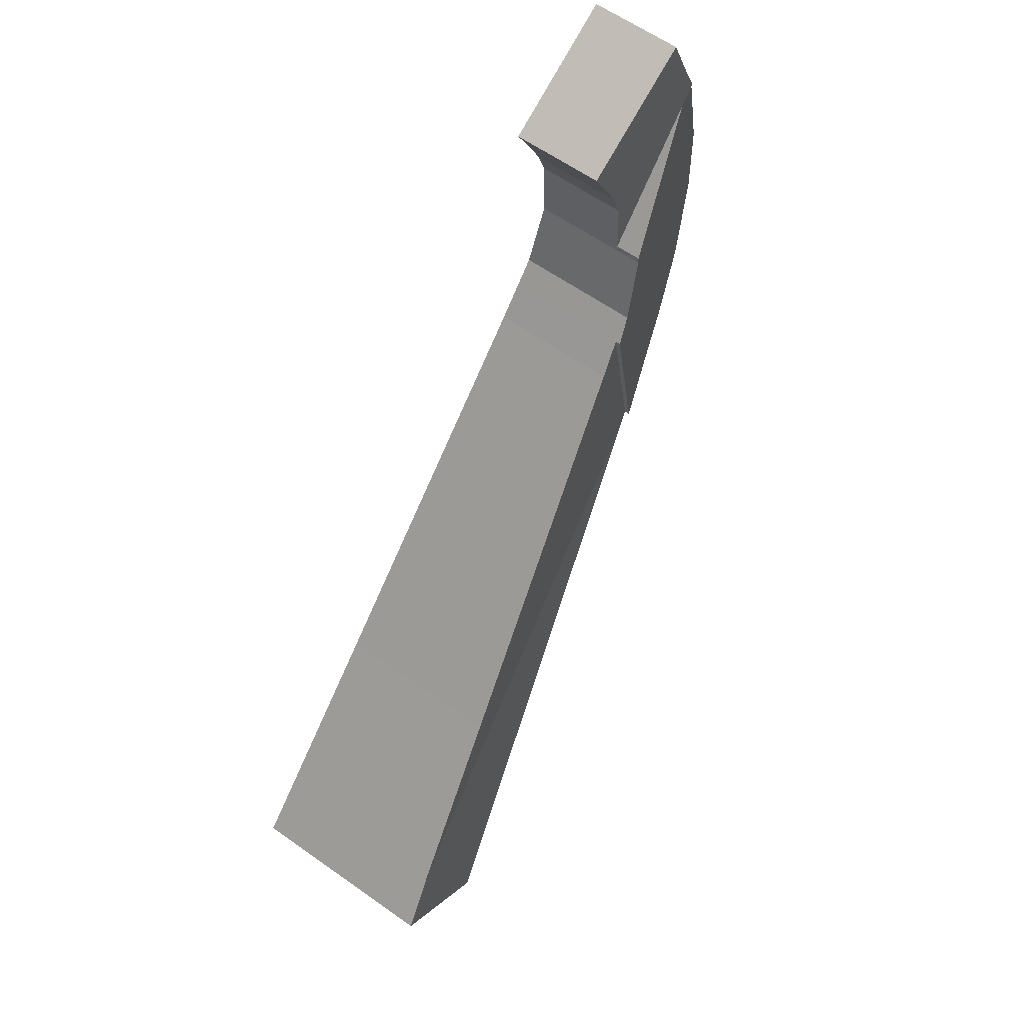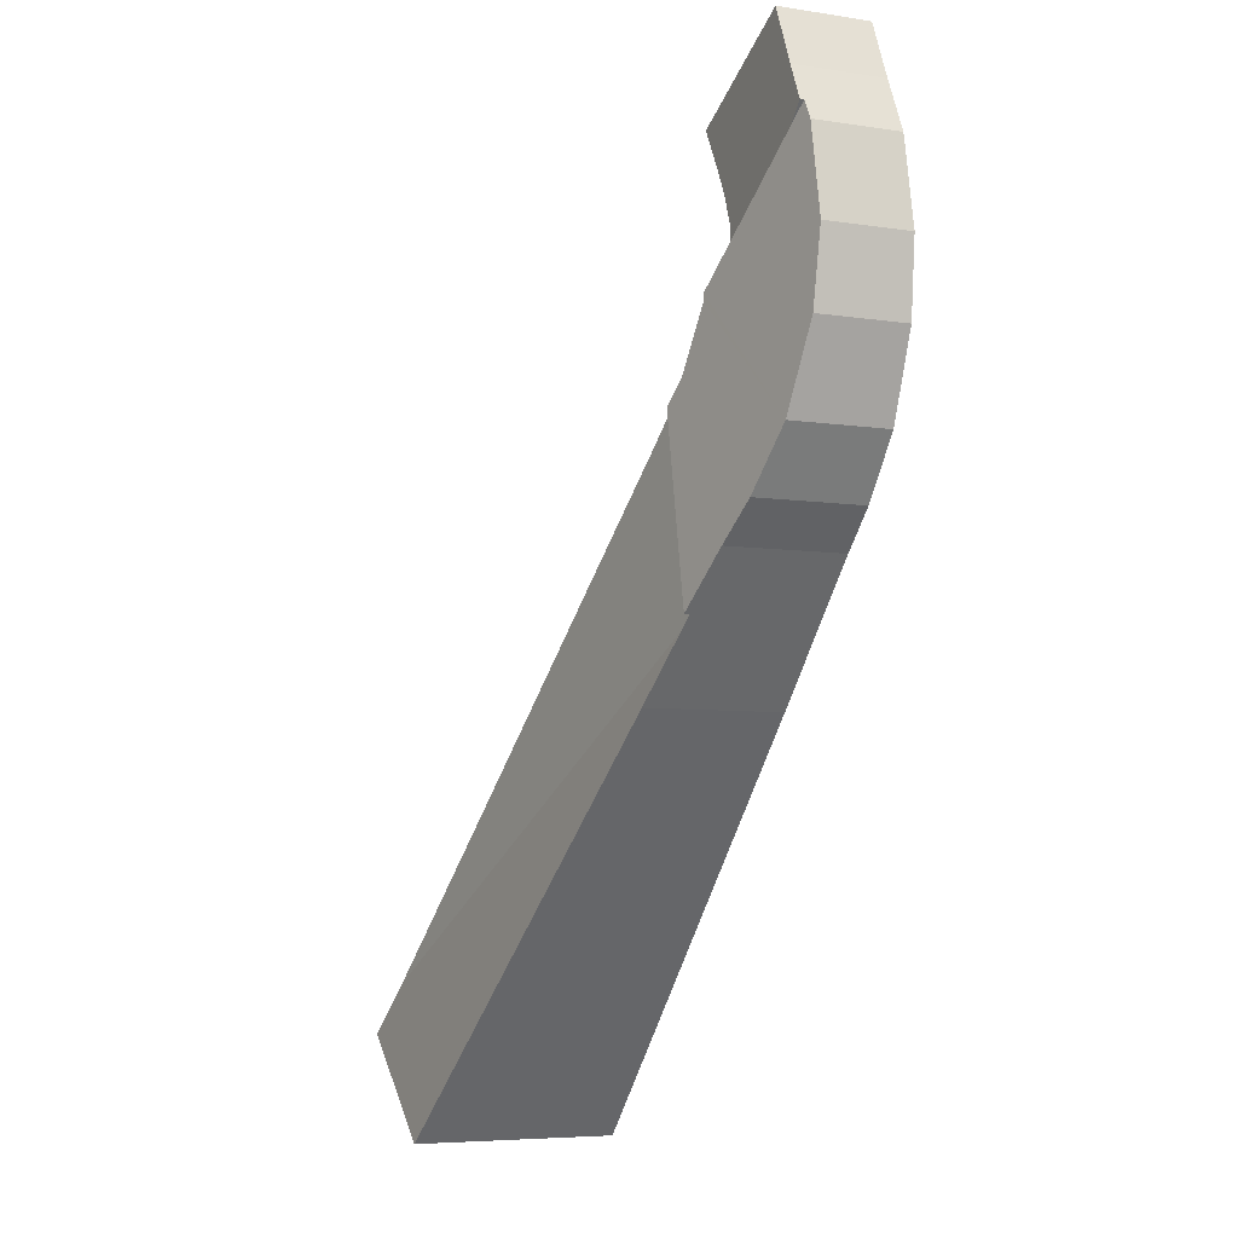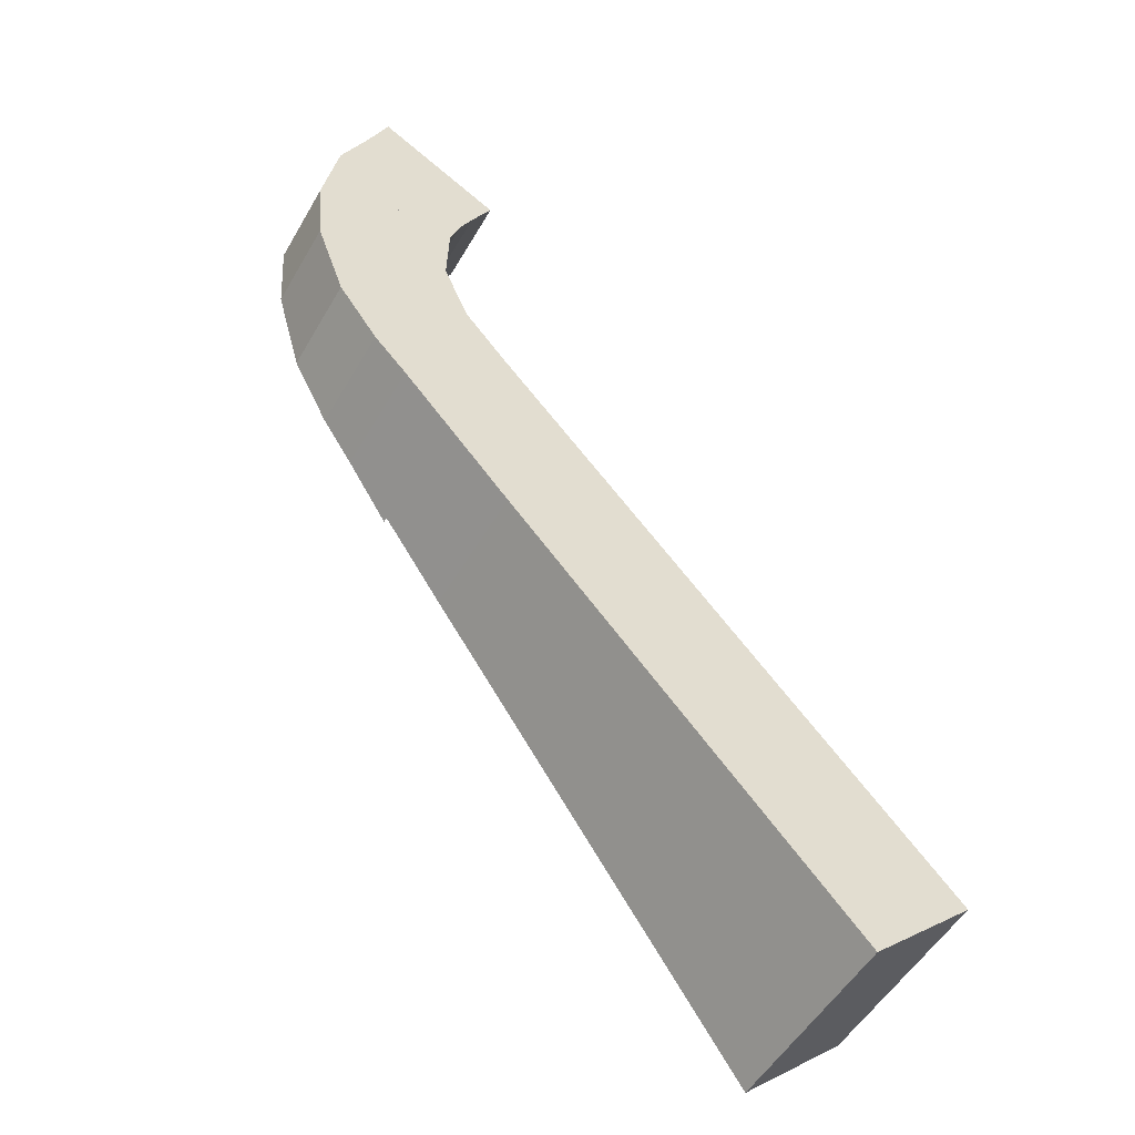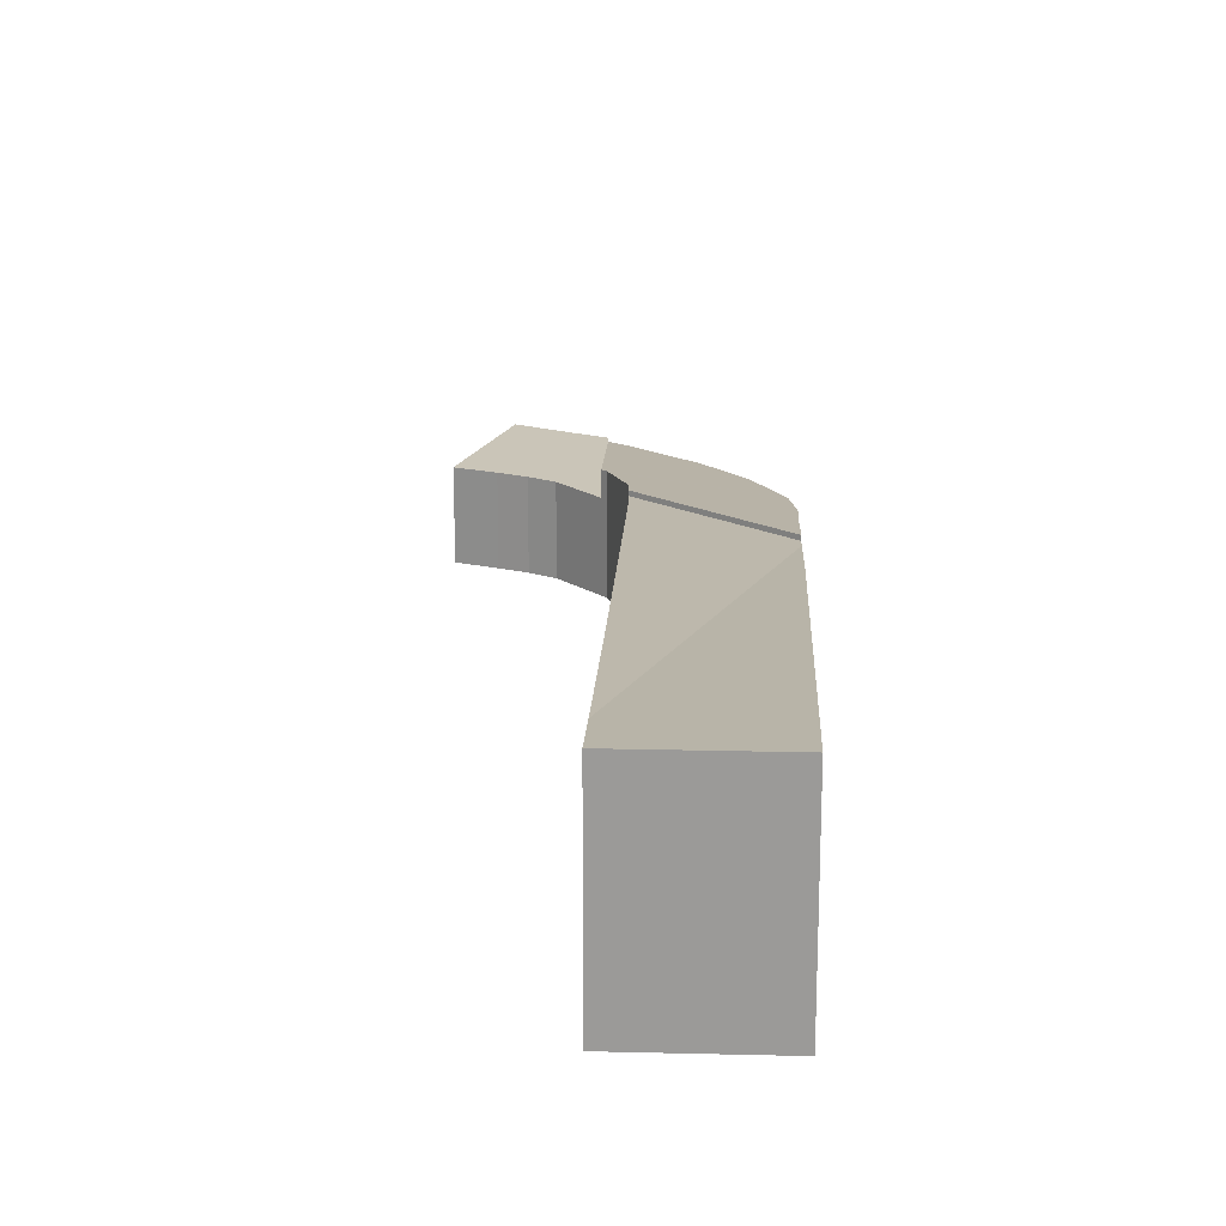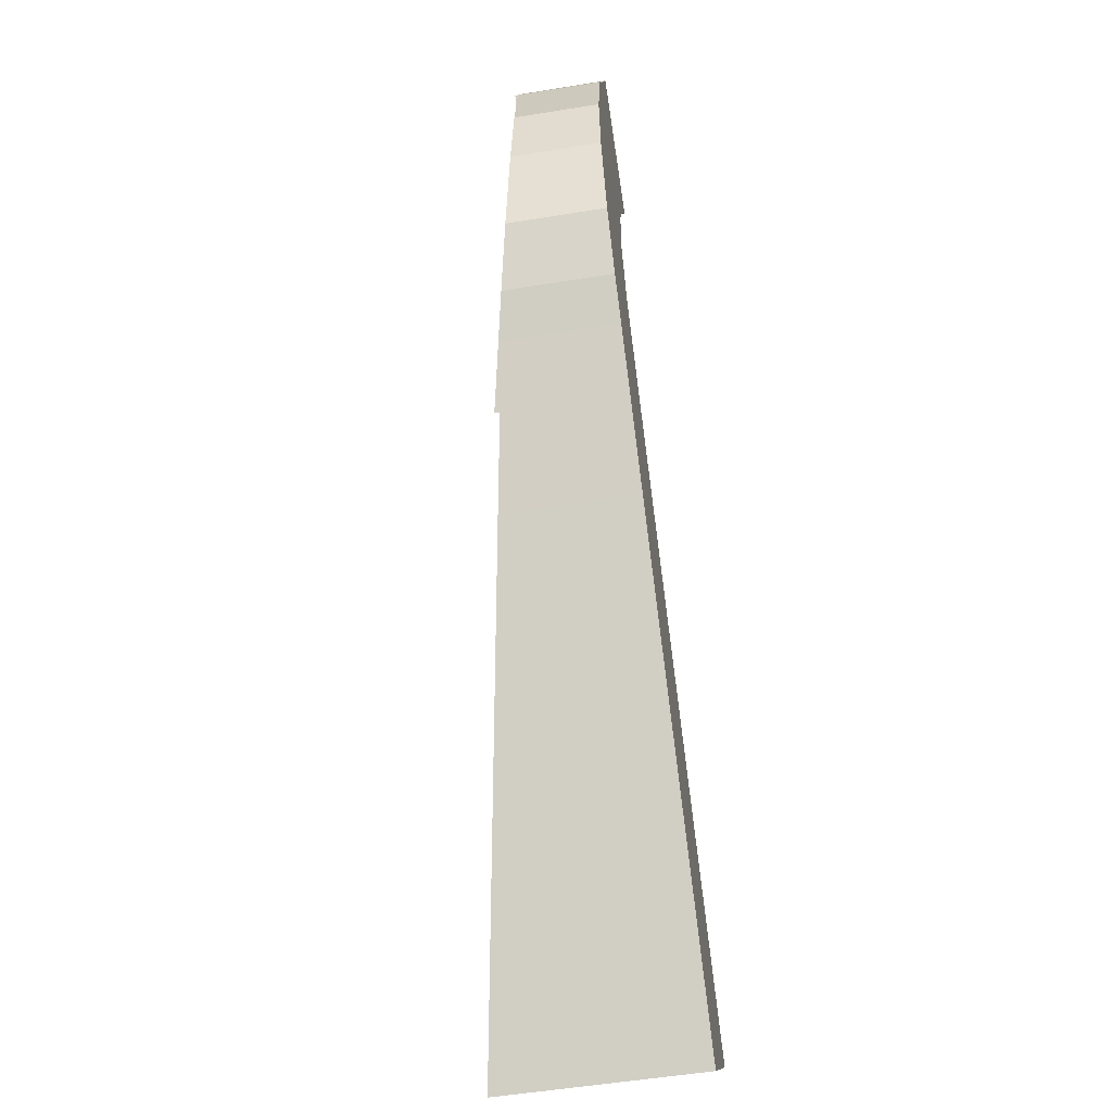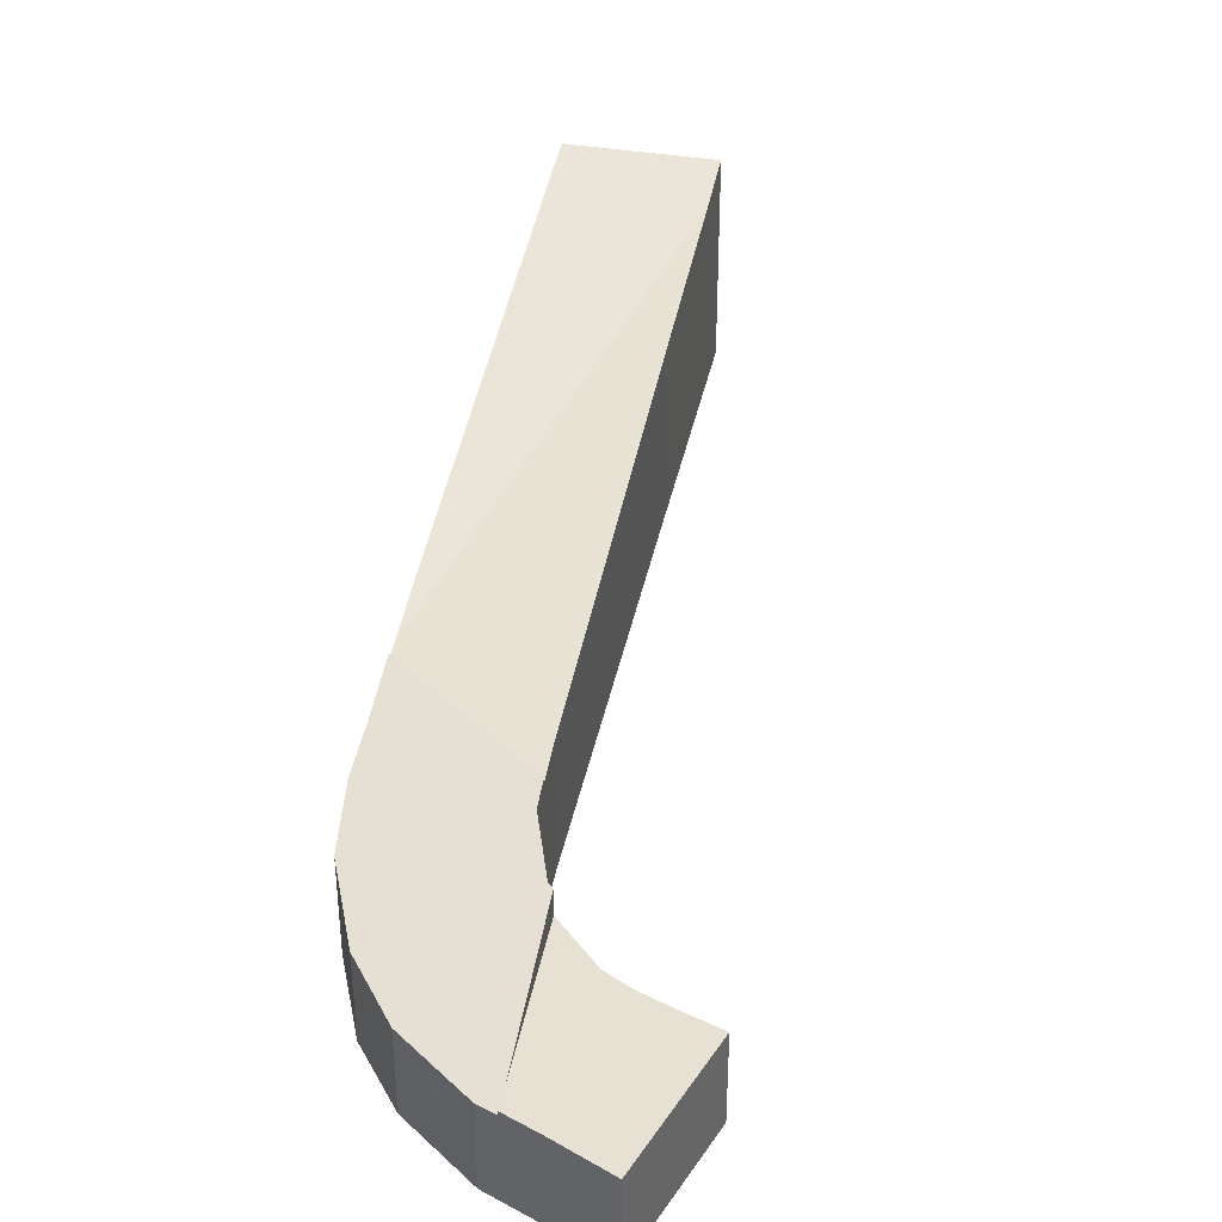
<metadata>
{"format":"obj","ext":"obj","renderer":"f3d","projection":"perspective","resolution":1024,"background":"white","views":[{"elev":60.8,"azim":125.9,"up":"+Z"},{"elev":-6.0,"azim":-115.0,"up":"+Z"},{"elev":-51.7,"azim":-29.3,"up":"+Z"},{"elev":20.3,"azim":140.2,"up":"+Y"},{"elev":-54.0,"azim":-80.2,"up":"+Z"},{"elev":39.5,"azim":-30.9,"up":"+Y"}]}
</metadata>
<code>
v  10.37 6.4 -17.42
v  27.18 9.576 -35.4
v  26.92 9.576 -35.63
v  31.9 9.576 -31.1
v  31.7 9.539 -30.89
v  29.74 9.164 -28.75
v  7.832 5.908 -14.57
v  23.44 8.161 -21.85
v  10.02 6.022 -7.089
v  7.311 5.824 -13.98
v  8.791 5.824 -5.666
v  31.9 1.904e-15 -31.1
v  31.7 1.891e-15 -30.89
v  29.74 1.76e-15 -28.75
v  23.44 1.338e-15 -21.85
v  10.02 4.341e-16 -7.089
v  8.791 3.469e-16 -5.666
v  26.92 2.182e-15 -35.63
v  27.18 2.167e-15 -35.4
v  10.37 1.066e-15 -17.42
v  7.832 8.921e-16 -14.57
v  7.311 8.562e-16 -13.98
v  1.834 4.254 6.425
v  1.822 4.254 4.024
v  1.097 4.254 4.839
v  6.703 4.254 -1.466
v  2.955 4.254 9.03
v  6.795 4.254 1.386
v  7.257 4.254 2.691
v  7.889 4.254 3.957
v  8.856 4.254 5.735
v  7.257 -1.648e-16 2.691
v  6.795 -8.487e-17 1.386
v  6.703 8.977e-17 -1.466
v  1.822 -2.464e-16 4.024
v  1.097 -2.963e-16 4.839
v  1.834 -3.934e-16 6.425
v  2.955 -5.529e-16 9.03
v  8.856 -3.512e-16 5.735
v  7.889 -2.423e-16 3.957
v  0.715 4.025 4.017
v  1.097 4.074 4.839
v  0 4.025 2.465e-16
v  6.703 5.468 -1.466
v  0.302 4.215 -3.46
v  1.679 4.64 -7.247
v  6.692 5.478 -1.804
v  7.909 5.835 -4.644
v  3.577 5.131 -9.901
v  8.791 6.056 -5.666
v  5.16 5.521 -11.57
v  7.311 6.056 -13.98
v  7.909 2.844e-16 -4.644
v  6.692 1.105e-16 -1.804
v  5.16 7.083e-16 -11.57
v  3.577 6.063e-16 -9.901
v  1.679 4.438e-16 -7.247
v  0.302 2.119e-16 -3.46
v  0 0 0
v  0.715 -2.46e-16 4.017
g defaultobject
f 1 2 3
f 2 1 4
f 4 1 5
f 5 1 6
f 6 1 7
f 7 8 6
f 8 7 9
f 9 7 10
f 9 10 11
f 5 12 4
f 12 5 6
f 12 6 13
f 13 6 14
f 14 6 8
f 14 8 15
f 15 8 9
f 15 9 16
f 11 16 9
f 16 11 17
f 12 2 4
f 2 12 3
f 3 12 18
f 18 12 19
f 18 1 3
f 1 18 20
f 1 20 7
f 7 20 21
f 7 21 10
f 10 21 22
f 22 11 10
f 11 22 17
f 22 16 17
f 16 22 15
f 15 22 21
f 15 21 20
f 15 20 18
f 15 18 14
f 14 18 13
f 13 18 19
f 13 19 12
f 23 24 25
f 24 23 26
f 26 23 27
f 26 27 28
f 28 27 29
f 29 27 30
f 30 27 31
f 32 28 29
f 28 32 33
f 33 26 28
f 26 33 34
f 34 24 26
f 24 34 35
f 24 35 25
f 25 35 36
f 36 23 25
f 23 36 37
f 37 27 23
f 27 37 38
f 38 31 27
f 31 38 39
f 40 29 30
f 29 40 32
f 39 30 31
f 30 39 40
f 34 33 35
f 35 37 36
f 37 35 38
f 38 35 39
f 39 35 40
f 40 35 32
f 32 35 33
f 24 41 42
f 41 24 43
f 43 24 44
f 43 44 45
f 45 44 46
f 46 44 47
f 46 47 48
f 46 48 49
f 49 48 50
f 49 50 51
f 51 50 52
f 48 17 50
f 17 48 53
f 47 53 48
f 53 47 54
f 36 24 42
f 24 36 44
f 44 36 34
f 34 36 35
f 17 52 50
f 52 17 22
f 44 54 47
f 54 44 34
f 22 51 52
f 51 22 55
f 55 49 51
f 49 55 56
f 56 46 49
f 46 56 57
f 57 45 46
f 45 57 58
f 58 43 45
f 43 58 59
f 59 41 43
f 41 59 60
f 41 36 42
f 36 41 60
f 60 35 36
f 35 60 59
f 35 59 34
f 34 59 58
f 34 58 57
f 34 57 54
f 54 57 53
f 53 57 56
f 53 56 17
f 17 56 55
f 17 55 22

</code>
